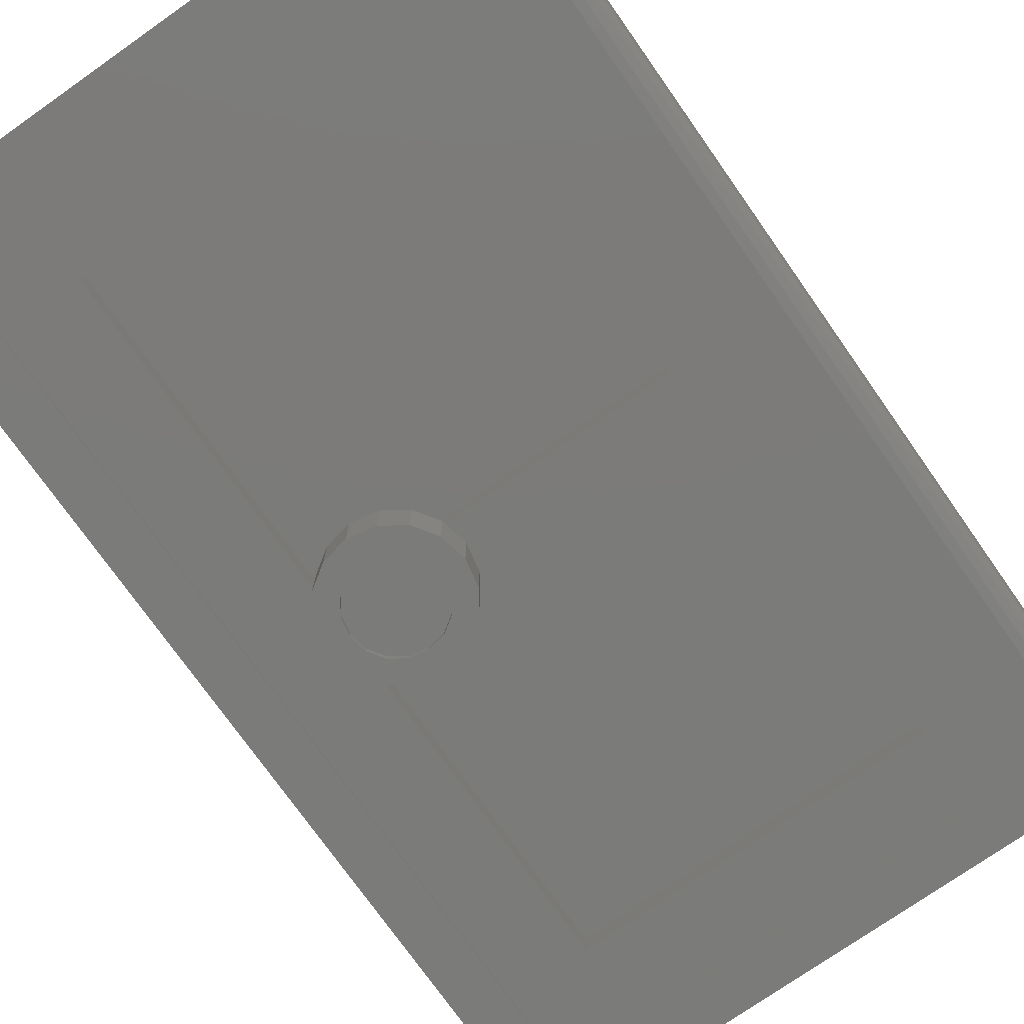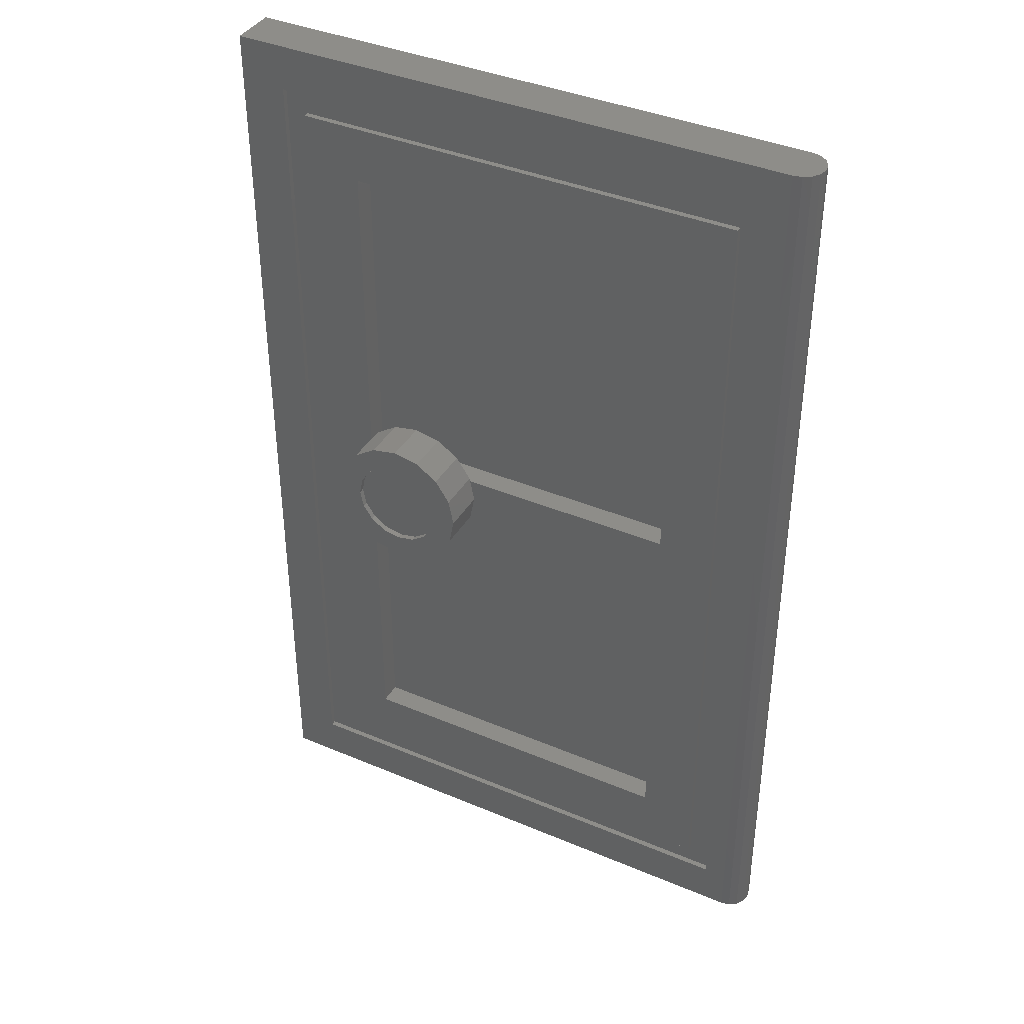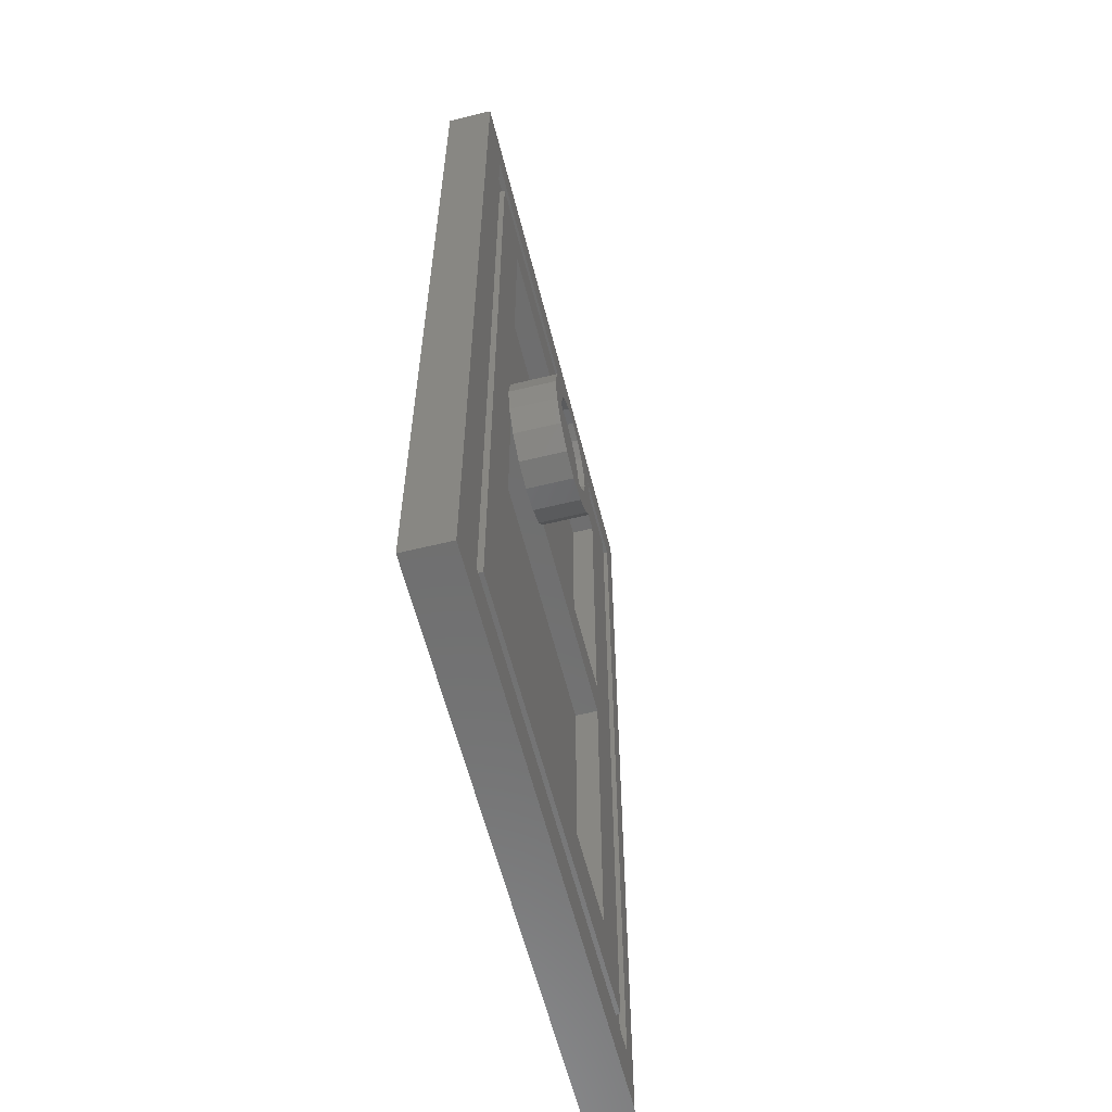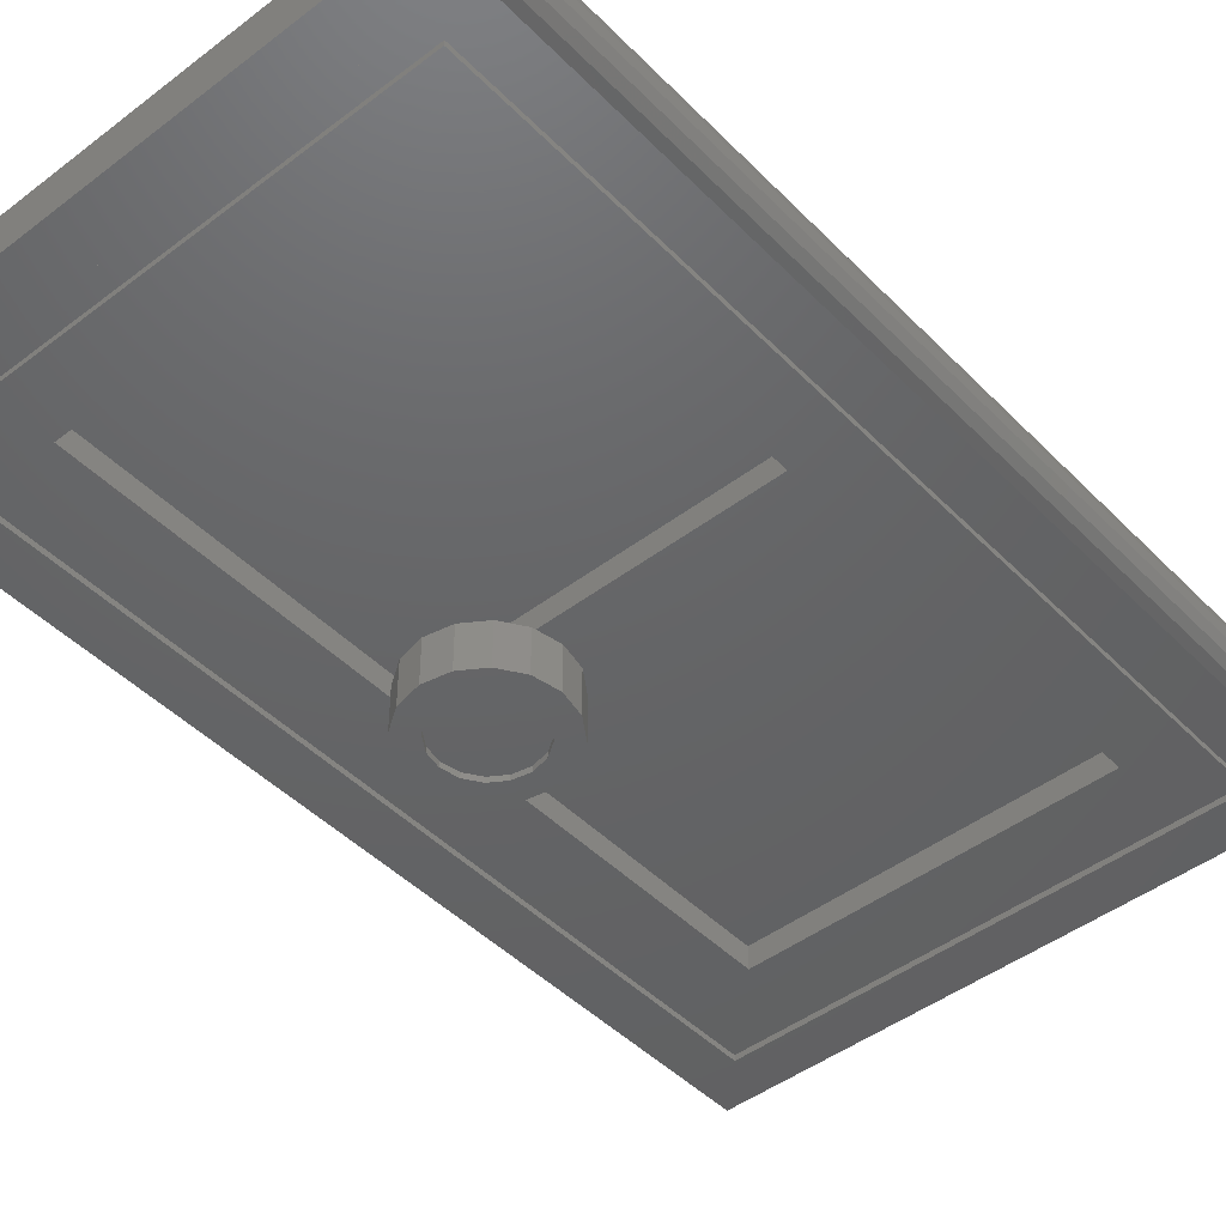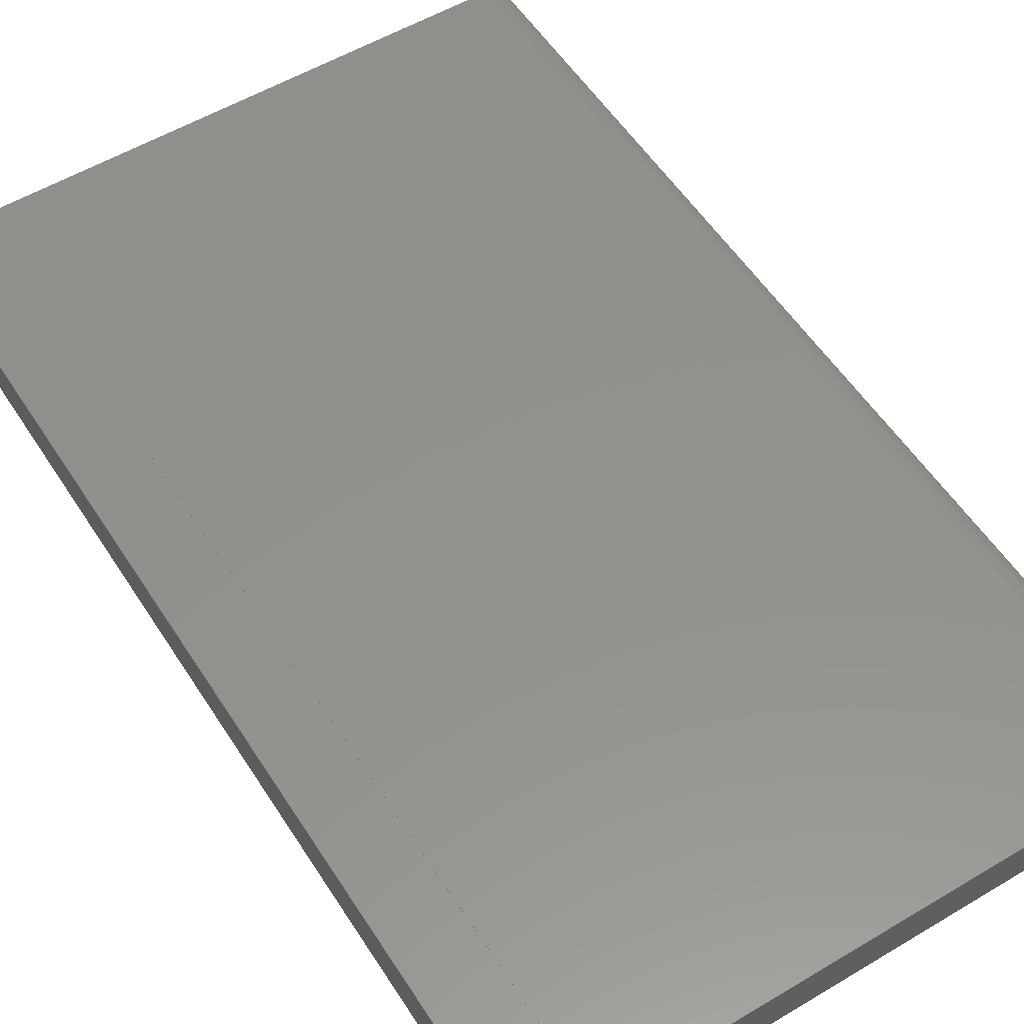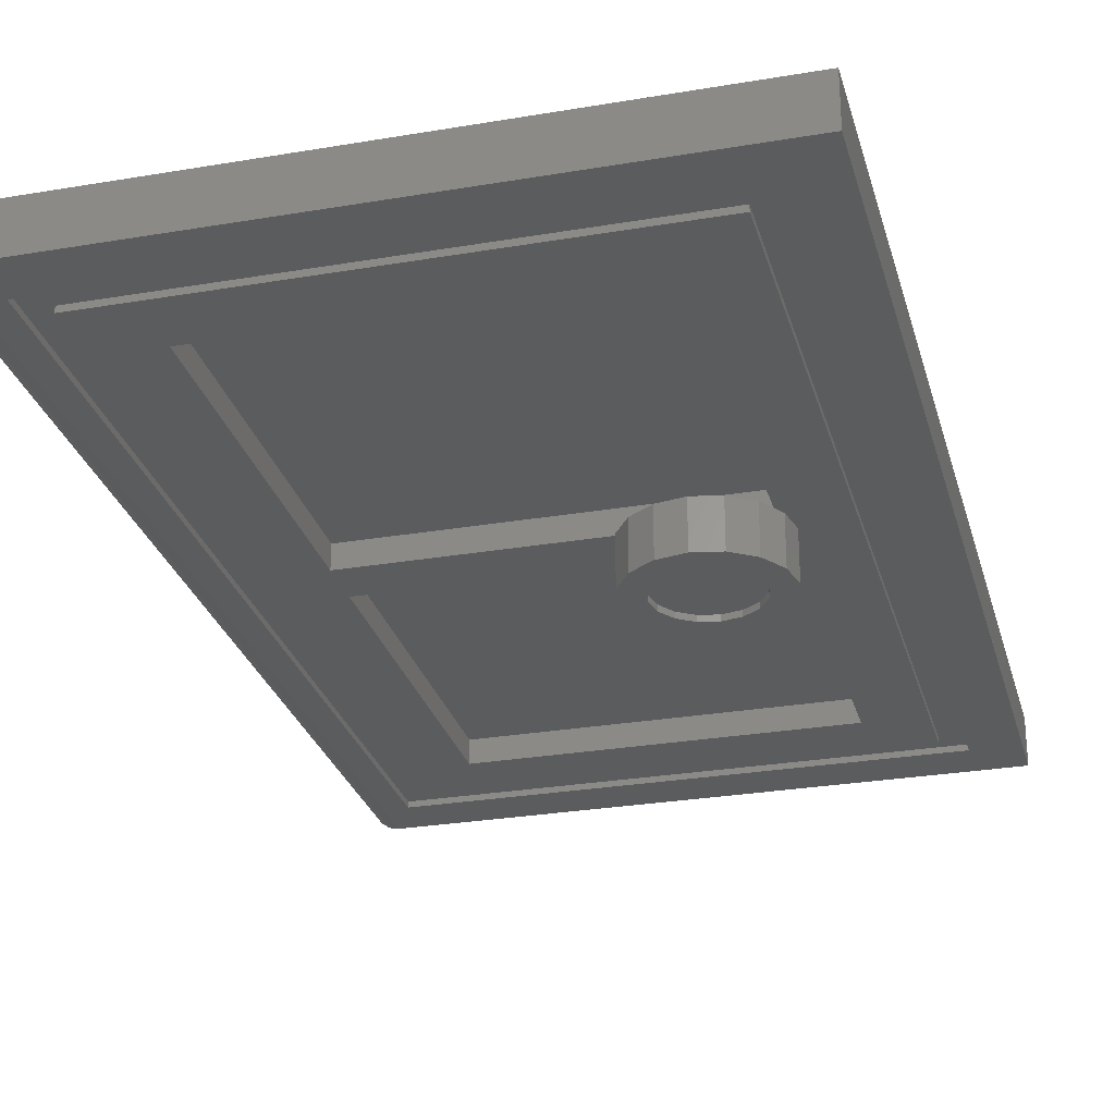
<metadata>
{"format":"stl","ext":"stl","renderer":"f3d","projection":"perspective","resolution":1024,"background":"white","views":[{"elev":-74.5,"azim":-144.9,"up":"+Z"},{"elev":39.2,"azim":-152.2,"up":"+Y"},{"elev":-60.2,"azim":104.1,"up":"+Y"},{"elev":-45.8,"azim":-138.9,"up":"+Z"},{"elev":55.0,"azim":147.8,"up":"+Z"},{"elev":-27.6,"azim":14.6,"up":"+Z"}]}
</metadata>
<code>
# stl→obj: 130 verts, 262 faces
v 1.36 1.68 -0.08
v 1.6 1.68 -0.08
v 1.582 1.772 -0.08
v 1.53 1.85 -0.08
v 1.452 1.902 -0.08
v 1.36 1.92 -0.08
v 1.268 1.902 -0.08
v 1.19 1.85 -0.08
v 1.138 1.772 -0.08
v 1.12 1.68 -0.08
v 1.138 1.588 -0.08
v 1.19 1.51 -0.08
v 1.268 1.458 -0.08
v 1.36 1.44 -0.08
v 1.452 1.458 -0.08
v 1.53 1.51 -0.08
v 1.582 1.588 -0.08
v 1.52 1.68 -0.22
v 1.508 1.619 -0.22
v 1.36 1.68 -0.22
v 1.473 1.567 -0.22
v 1.421 1.532 -0.22
v 1.36 1.52 -0.22
v 1.299 1.532 -0.22
v 1.247 1.567 -0.22
v 1.212 1.619 -0.22
v 1.2 1.68 -0.22
v 1.212 1.741 -0.22
v 1.247 1.793 -0.22
v 1.299 1.828 -0.22
v 1.36 1.84 -0.22
v 1.421 1.828 -0.22
v 1.473 1.793 -0.22
v 1.508 1.741 -0.22
v 0 3.36 -0.08
v -0.03061 3.36 -0.07391
v 0 3.36 0
v -0.05657 3.36 -0.05657
v -0.07391 3.36 -0.03061
v -0.08 3.36 -0
v -0.07391 3.36 0.03061
v -0.05657 3.36 0.05657
v -0.03061 3.36 0.07391
v 0 3.36 0.08
v 0 0 0
v 0 0 0.08
v -0.03061 0 0.07391
v -0.05657 0 0.05657
v -0.07391 0 0.03061
v -0.08 0 -0
v -0.07391 0 -0.03061
v -0.05657 0 -0.05657
v -0.03061 0 -0.07391
v 0 0 -0.08
v 2 3.36 0.08
v 2 3.36 -0.08
v 2 0 -0.08
v 2 0 0.08
v 0.14 3.14 0.08
v 1.78 3.14 0.08
v 0.14 0.22 0.08
v 1.78 0.22 0.08
v 0.14 3.14 0
v 0.36 2.92 0
v 1.56 2.92 0
v 1.78 3.14 0
v 0.14 0.22 0
v 0.36 0.44 0
v 1.78 0.22 0
v 1.56 0.44 0
v 0.36 1.76 0
v 0.36 1.6 0
v 1.56 1.6 0
v 1.56 1.76 0
v 1.84 3.2 -0.08
v 0.08 3.2 -0.08
v 0.08 0.16 -0.08
v 1.84 0.16 -0.08
v 1.84 3.2 -0.06
v 1.76 3.12 -0.06
v 0.16 3.12 -0.06
v 0.08 3.2 -0.06
v 0.16 0.24 -0.06
v 0.08 0.16 -0.06
v 1.76 0.24 -0.06
v 1.84 0.16 -0.06
v 1.76 3.12 -0.08
v 1.56 2.92 -0.08
v 0.36 2.92 -0.08
v 0.16 3.12 -0.08
v 0.36 0.44 -0.08
v 0.16 0.24 -0.08
v 1.56 0.44 -0.08
v 1.76 0.24 -0.08
v 1.56 1.76 -0.08
v 1.56 1.6 -0.08
v 0.36 1.6 -0.08
v 0.36 1.76 -0.08
v 1.6 1.68 -0.24
v 1.582 1.772 -0.24
v 1.53 1.85 -0.24
v 1.452 1.902 -0.24
v 1.36 1.92 -0.24
v 1.268 1.902 -0.24
v 1.19 1.85 -0.24
v 1.138 1.772 -0.24
v 1.12 1.68 -0.24
v 1.138 1.588 -0.24
v 1.19 1.51 -0.24
v 1.268 1.458 -0.24
v 1.36 1.44 -0.24
v 1.452 1.458 -0.24
v 1.53 1.51 -0.24
v 1.582 1.588 -0.24
v 1.52 1.68 -0.24
v 1.508 1.619 -0.24
v 1.473 1.567 -0.24
v 1.421 1.532 -0.24
v 1.36 1.52 -0.24
v 1.299 1.532 -0.24
v 1.247 1.567 -0.24
v 1.212 1.619 -0.24
v 1.2 1.68 -0.24
v 1.212 1.741 -0.24
v 1.247 1.793 -0.24
v 1.299 1.828 -0.24
v 1.36 1.84 -0.24
v 1.421 1.828 -0.24
v 1.473 1.793 -0.24
v 1.508 1.741 -0.24
f 1 2 3
f 1 3 4
f 1 4 5
f 1 5 6
f 1 6 7
f 1 7 8
f 1 8 9
f 1 9 10
f 1 10 11
f 1 11 12
f 1 12 13
f 1 13 14
f 1 14 15
f 1 15 16
f 1 16 17
f 1 17 2
f 18 19 20
f 19 21 20
f 21 22 20
f 22 23 20
f 23 24 20
f 24 25 20
f 25 26 20
f 26 27 20
f 27 28 20
f 28 29 20
f 29 30 20
f 30 31 20
f 31 32 20
f 32 33 20
f 33 34 20
f 34 18 20
f 35 36 37
f 36 38 37
f 38 39 37
f 39 40 37
f 40 41 37
f 41 42 37
f 42 43 37
f 43 44 37
f 45 46 47
f 45 47 48
f 45 48 49
f 45 49 50
f 45 50 51
f 45 51 52
f 45 52 53
f 45 53 54
f 55 56 35
f 55 35 44
f 46 54 57
f 46 57 58
f 58 57 56
f 58 56 55
f 44 59 60
f 44 60 55
f 46 61 59
f 46 59 44
f 58 62 61
f 58 61 46
f 55 60 62
f 55 62 58
f 63 64 65
f 63 65 66
f 67 68 64
f 67 64 63
f 69 70 68
f 69 68 67
f 66 65 70
f 66 70 69
f 71 72 73
f 71 73 74
f 56 75 76
f 56 76 35
f 35 76 77
f 35 77 54
f 54 77 78
f 54 78 57
f 57 78 75
f 57 75 56
f 79 80 81
f 79 81 82
f 82 81 83
f 82 83 84
f 84 83 85
f 84 85 86
f 86 85 80
f 86 80 79
f 87 88 89
f 87 89 90
f 90 89 91
f 90 91 92
f 92 91 93
f 92 93 94
f 94 93 88
f 94 88 87
f 95 96 97
f 95 97 98
f 2 99 100
f 2 100 3
f 3 100 101
f 3 101 4
f 4 101 102
f 4 102 5
f 5 102 103
f 5 103 6
f 6 103 104
f 6 104 7
f 7 104 105
f 7 105 8
f 8 105 106
f 8 106 9
f 9 106 107
f 9 107 10
f 10 107 108
f 10 108 11
f 11 108 109
f 11 109 12
f 12 109 110
f 12 110 13
f 13 110 111
f 13 111 14
f 14 111 112
f 14 112 15
f 15 112 113
f 15 113 16
f 16 113 114
f 16 114 17
f 17 114 99
f 17 99 2
f 115 99 114
f 115 114 116
f 116 114 113
f 116 113 117
f 117 113 112
f 117 112 118
f 118 112 111
f 118 111 119
f 119 111 110
f 119 110 120
f 120 110 109
f 120 109 121
f 121 109 108
f 121 108 122
f 122 108 107
f 122 107 123
f 123 107 106
f 123 106 124
f 124 106 105
f 124 105 125
f 125 105 104
f 125 104 126
f 126 104 103
f 126 103 127
f 127 103 102
f 127 102 128
f 128 102 101
f 128 101 129
f 129 101 100
f 129 100 130
f 130 100 99
f 130 99 115
f 115 18 34
f 115 34 130
f 130 34 33
f 130 33 129
f 129 33 32
f 129 32 128
f 128 32 31
f 128 31 127
f 127 31 30
f 127 30 126
f 126 30 29
f 126 29 125
f 125 29 28
f 125 28 124
f 124 28 27
f 124 27 123
f 123 27 26
f 123 26 122
f 122 26 25
f 122 25 121
f 121 25 24
f 121 24 120
f 120 24 23
f 120 23 119
f 119 23 22
f 119 22 118
f 118 22 21
f 118 21 117
f 117 21 19
f 117 19 116
f 116 19 18
f 116 18 115
f 59 63 66
f 59 66 60
f 61 67 63
f 61 63 59
f 62 69 67
f 62 67 61
f 60 66 69
f 60 69 62
f 93 70 73
f 93 73 96
f 91 68 70
f 91 70 93
f 97 72 68
f 97 68 91
f 96 73 72
f 96 72 97
f 95 74 65
f 95 65 88
f 98 71 74
f 98 74 95
f 89 64 71
f 89 71 98
f 88 65 64
f 88 64 89
f 82 76 75
f 82 75 79
f 84 77 76
f 84 76 82
f 86 78 77
f 86 77 84
f 79 75 78
f 79 78 86
f 85 94 87
f 85 87 80
f 83 92 94
f 83 94 85
f 81 90 92
f 81 92 83
f 80 87 90
f 80 90 81
f 46 44 43
f 46 43 47
f 47 43 42
f 47 42 48
f 48 42 41
f 48 41 49
f 49 41 40
f 49 40 50
f 50 40 39
f 50 39 51
f 51 39 38
f 51 38 52
f 52 38 36
f 52 36 53
f 53 36 35
f 53 35 54
f 60 63 59
f 67 59 63
f 60 66 63
f 61 60 59
f 67 61 59
f 69 63 66
f 69 67 63
f 62 66 60
f 67 62 61
f 61 62 60
f 62 69 66
f 67 69 62

</code>
